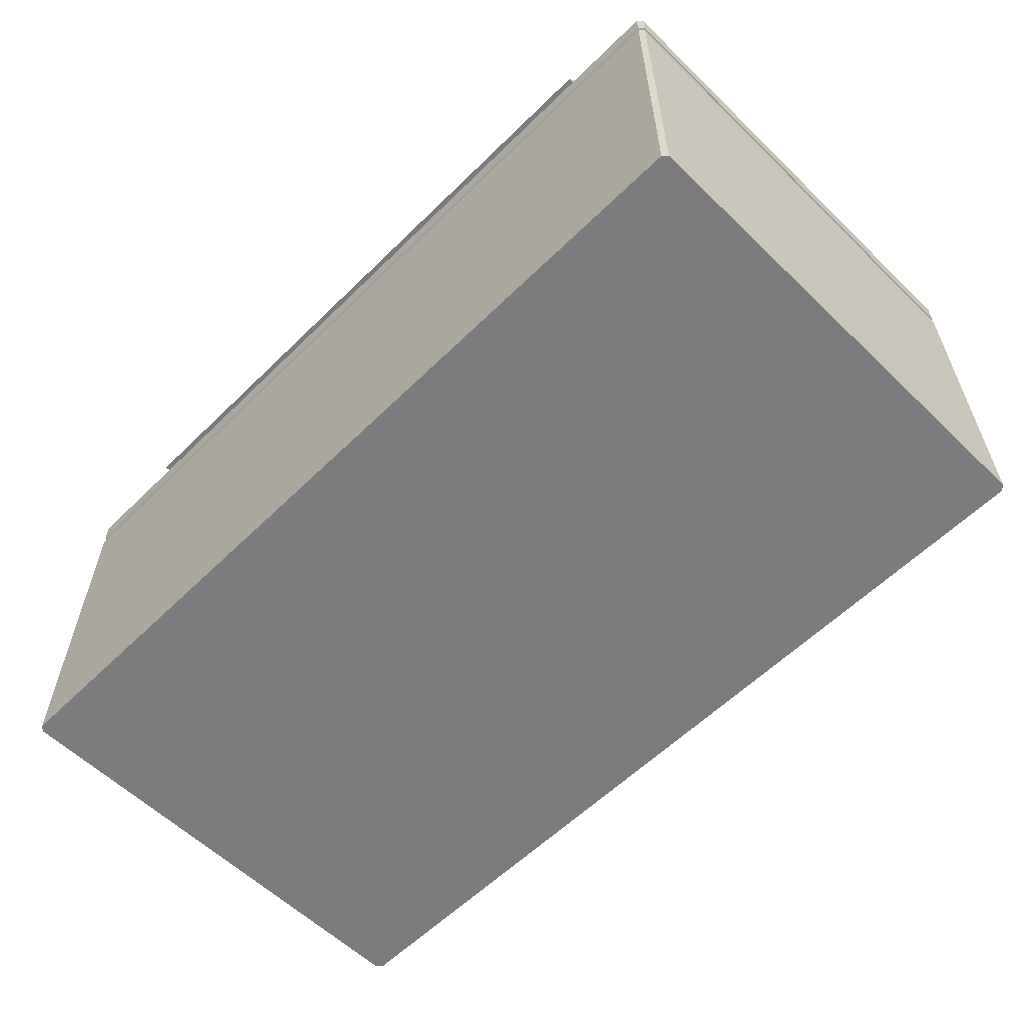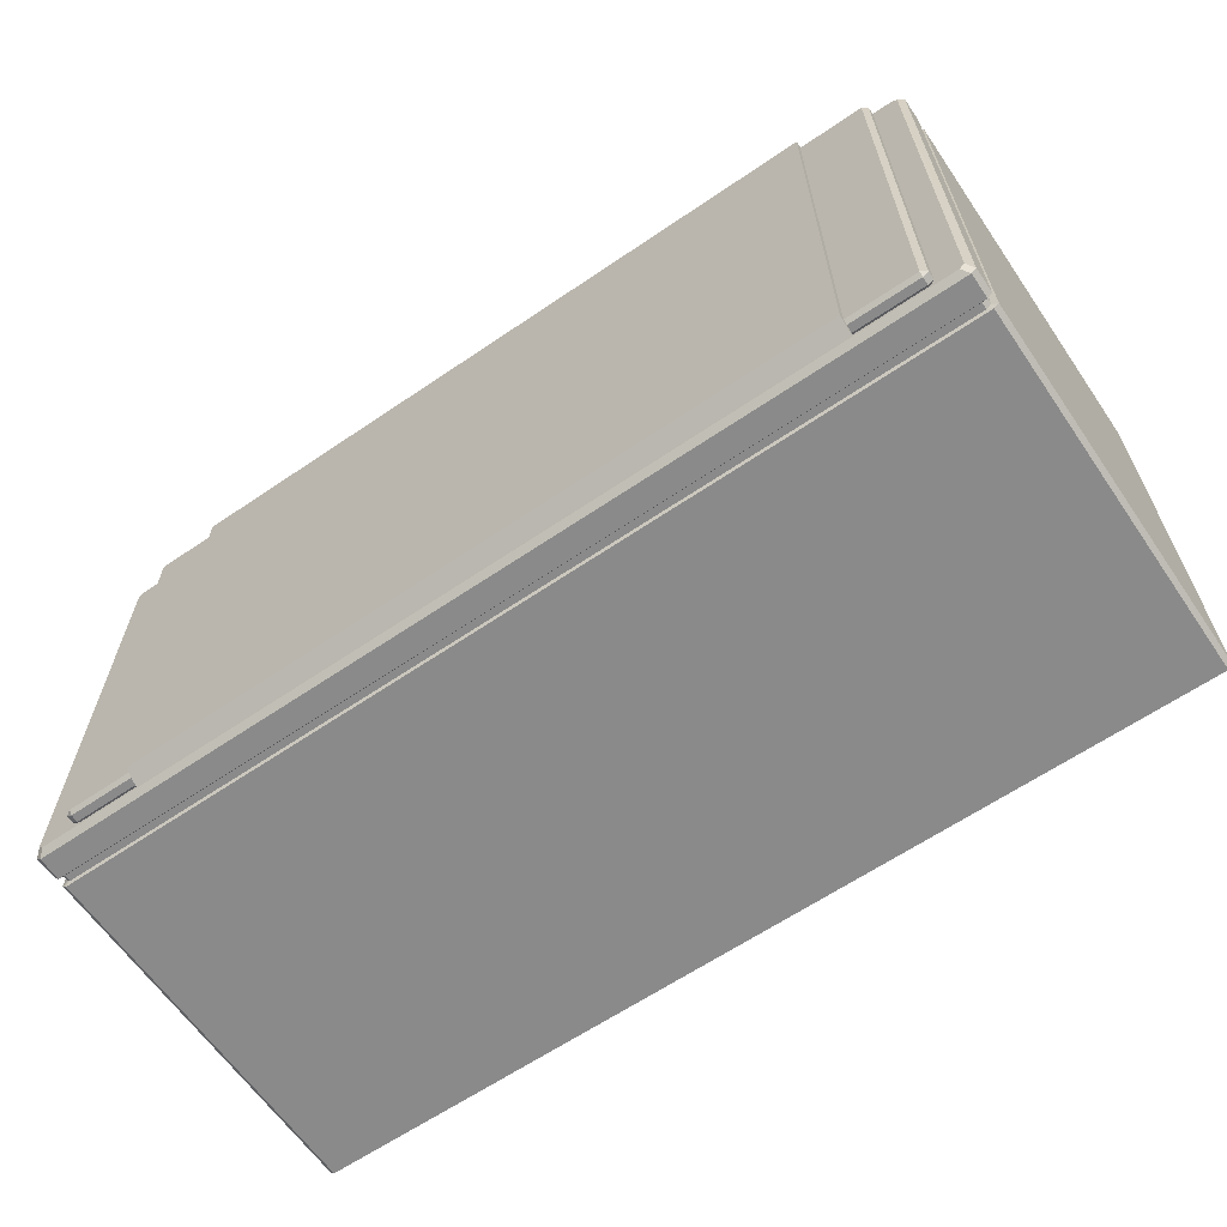
<metadata>
{"format":"obj","ext":"obj","renderer":"f3d","projection":"perspective","resolution":1024,"background":"white","views":[{"elev":-58.9,"azim":-134.8,"up":"+Y"},{"elev":-63.4,"azim":-145.5,"up":"+Z"}]}
</metadata>
<code>
g default
v -0.4215 6.49 1.027
v -0.4215 6.501 1.037
v -0.4369 6.501 1.027
v 1.915 6.501 1.027
v 1.9 6.501 1.037
v 1.9 6.49 1.027
v -0.4369 6.522 1.027
v -0.4215 6.522 1.037
v -0.4215 6.532 1.027
v 1.9 6.532 1.027
v 1.9 6.522 1.037
v 1.915 6.522 1.027
v -0.4369 6.522 -0.2933
v -0.4215 6.532 -0.2933
v -0.4215 6.522 -0.3038
v 1.9 6.522 -0.3038
v 1.9 6.532 -0.2933
v 1.915 6.522 -0.2933
v -0.4369 6.501 -0.2933
v -0.4215 6.501 -0.3038
v -0.4215 6.49 -0.2933
v 1.9 6.49 -0.2933
v 1.9 6.501 -0.3038
v 1.915 6.501 -0.2933
g initialShadingGroup pasted__pCube28 y_conveyor_Console y_Conveyer_belt group153
f 1 3 19 21
f 2 1 6 5
f 3 2 8 7
f 4 6 22 24
f 5 4 12 11
f 7 9 14 13
f 9 8 11 10
f 10 12 18 17
f 13 15 20 19
f 15 14 17 16
f 16 18 24 23
f 21 20 23 22
f 2 5 11 8
f 9 10 17 14
f 15 16 23 20
f 21 22 6 1
f 4 24 18 12
f 19 3 7 13
f 1 2 3
f 4 5 6
f 7 8 9
f 10 11 12
f 13 14 15
f 16 17 18
f 19 20 21
f 22 23 24
g default
v -0.5242 5.344 1.058
v -0.5107 5.344 1.071
v -0.5242 6.385 1.057
v -0.5104 6.385 1.071
v 2.042 5.344 1.058
v 2.028 5.344 1.071
v 2.042 6.385 1.057
v 2.028 6.385 1.071
v -0.5104 6.411 -0.3218
v -0.5242 6.411 -0.308
v -0.5094 6.407 -0.3
v -0.4956 6.407 -0.3137
v 2.042 6.411 -0.308
v 2.028 6.411 -0.3218
v 2.013 6.407 -0.3137
v 2.027 6.407 -0.3
v -0.5242 6.411 1.057
v -0.5104 6.411 1.071
v -0.4956 6.407 1.063
v -0.5094 6.407 1.049
v -0.5094 6.389 -0.3
v -0.4956 6.389 -0.3137
v 2.013 6.389 -0.3137
v 2.027 6.389 -0.3
v 2.028 6.411 1.071
v 2.042 6.411 1.057
v 2.027 6.407 1.049
v 2.013 6.407 1.063
v -0.4956 6.389 1.063
v -0.5094 6.389 1.049
v -0.5242 6.385 -0.308
v -0.5104 6.385 -0.3218
v 2.028 6.385 -0.3218
v 2.042 6.385 -0.308
v 2.027 6.389 1.049
v 2.013 6.389 1.063
v -0.5107 5.344 -0.3218
v -0.5242 5.344 -0.3083
v 2.042 5.344 -0.3083
v 2.028 5.344 -0.3218
v -0.5076 6.494 1.041
v -0.4941 6.494 1.054
v -0.5107 6.477 1.071
v -0.5242 6.477 1.058
v 2.025 6.494 1.041
v 2.012 6.494 1.054
v 2.042 6.477 1.058
v 2.028 6.477 1.071
v -0.4941 6.494 -0.3052
v -0.5076 6.494 -0.2917
v -0.5242 6.477 -0.3083
v -0.5107 6.477 -0.3218
v 2.012 6.494 -0.3052
v 2.025 6.494 -0.2917
v 2.028 6.477 -0.3218
v 2.042 6.477 -0.3083
g y_conveyor_Console y_Conveyer_belt group153 pCube27
f 62 61 64 63 29 30 26 25
f 65 66 70 69 78 77 73 74
f 25 26 28 27
f 27 28 53 54
f 30 29 31 32
f 32 31 59 60
f 33 34 75 76
f 34 33 36 35
f 35 36 46 45
f 37 38 79 80
f 38 37 40 39
f 39 40 48 47
f 41 42 67 68
f 42 41 44 43
f 43 44 54 53
f 45 46 56 55
f 47 48 58 57
f 49 50 71 72
f 50 49 52 51
f 51 52 60 59
f 55 56 61 62
f 57 58 63 64
f 66 65 68 67
f 69 70 72 71
f 74 73 76 75
f 77 78 80 79
f 28 26 30 32
f 56 57 64 61
f 31 29 63 58
f 55 62 25 27
f 35 44 41 34
f 33 38 39 36
f 51 40 37 50
f 43 52 49 42
f 45 54 44 35
f 36 39 47 46
f 59 48 40 51
f 53 60 52 43
f 55 27 54 45
f 46 47 57 56
f 31 58 48 59
f 28 32 60 53
f 66 67 72 70
f 68 65 74 75
f 69 71 80 78
f 76 73 77 79
f 34 41 68 75
f 76 79 38 33
f 50 37 80 71
f 42 49 72 67
g default
v 0.7455 6.251 1.1
v 0.7286 6.263 1.1
v 0.7076 6.263 1.1
v 0.6907 6.251 1.1
v 0.6842 6.231 1.1
v 0.6907 6.211 1.1
v 0.7076 6.199 1.1
v 0.7286 6.199 1.1
v 0.7455 6.211 1.1
v 0.752 6.231 1.1
v 0.7181 6.231 1.1
v 0.7181 6.231 1.144
v 0.7455 6.251 1.138
v 0.752 6.231 1.138
v 0.7455 6.211 1.138
v 0.7286 6.199 1.138
v 0.7076 6.199 1.138
v 0.6907 6.211 1.138
v 0.6842 6.231 1.138
v 0.6907 6.251 1.138
v 0.7076 6.263 1.138
v 0.7286 6.263 1.138
v 0.7428 6.249 1.138
v 0.7486 6.231 1.138
v 0.7428 6.213 1.138
v 0.7275 6.202 1.138
v 0.7087 6.202 1.138
v 0.6934 6.213 1.138
v 0.6876 6.231 1.138
v 0.6934 6.249 1.138
v 0.7087 6.26 1.138
v 0.7275 6.26 1.138
v 0.7428 6.249 1.136
v 0.7486 6.231 1.136
v 0.7428 6.213 1.136
v 0.7275 6.202 1.136
v 0.7087 6.202 1.136
v 0.6934 6.213 1.136
v 0.6876 6.231 1.136
v 0.6934 6.249 1.136
v 0.7087 6.26 1.136
v 0.7275 6.26 1.136
v 0.7455 6.251 1.136
v 0.752 6.231 1.136
v 0.7455 6.211 1.136
v 0.7286 6.199 1.136
v 0.7076 6.199 1.136
v 0.6907 6.211 1.136
v 0.6842 6.231 1.136
v 0.6907 6.251 1.136
v 0.7076 6.263 1.136
v 0.7286 6.263 1.136
v 0.7433 6.25 1.144
v 0.7455 6.251 1.142
v 0.7277 6.261 1.144
v 0.7286 6.263 1.142
v 0.7085 6.261 1.144
v 0.7076 6.263 1.142
v 0.6929 6.25 1.144
v 0.6907 6.251 1.142
v 0.6869 6.231 1.144
v 0.6842 6.231 1.142
v 0.6929 6.213 1.144
v 0.6907 6.211 1.142
v 0.7085 6.202 1.144
v 0.7076 6.199 1.142
v 0.7277 6.202 1.144
v 0.7286 6.199 1.142
v 0.7433 6.213 1.144
v 0.7455 6.211 1.142
v 0.7493 6.231 1.144
v 0.752 6.231 1.142
v 0.7286 6.263 1.126
v 0.7455 6.251 1.126
v 0.752 6.231 1.126
v 0.7455 6.211 1.126
v 0.7286 6.199 1.126
v 0.7076 6.199 1.126
v 0.6907 6.211 1.126
v 0.6842 6.231 1.126
v 0.6907 6.251 1.126
v 0.7076 6.263 1.126
v 0.7252 6.253 1.117
v 0.7368 6.245 1.117
v 0.7412 6.231 1.117
v 0.7368 6.218 1.117
v 0.7252 6.209 1.117
v 0.7109 6.209 1.117
v 0.6994 6.218 1.117
v 0.6949 6.231 1.117
v 0.6994 6.245 1.117
v 0.7109 6.253 1.117
v 0.7289 6.264 1.107
v 0.7463 6.252 1.107
v 0.753 6.231 1.107
v 0.7463 6.211 1.107
v 0.7289 6.198 1.107
v 0.7073 6.198 1.107
v 0.6899 6.211 1.107
v 0.6832 6.231 1.107
v 0.6899 6.252 1.107
v 0.7073 6.264 1.107
v 0.726 6.256 1.113
v 0.7388 6.246 1.113
v 0.7437 6.231 1.113
v 0.7388 6.216 1.113
v 0.726 6.207 1.113
v 0.7102 6.207 1.113
v 0.6974 6.216 1.113
v 0.6925 6.231 1.113
v 0.6974 6.246 1.113
v 0.7102 6.256 1.113
g initialShadingGroup y_conveyor_Console y_Conveyer_belt group153 pCylinder12 drawers1
f 81 82 173 174
f 82 83 182 173
f 83 84 181 182
f 84 85 180 181
f 85 86 179 180
f 86 87 178 179
f 87 88 177 178
f 88 89 176 177
f 89 90 175 176
f 90 81 174 175
f 82 81 91
f 83 82 91
f 84 83 91
f 85 84 91
f 86 85 91
f 87 86 91
f 88 87 91
f 89 88 91
f 90 89 91
f 81 90 91
f 104 103 93 94
f 105 104 94 95
f 106 105 95 96
f 107 106 96 97
f 108 107 97 98
f 109 108 98 99
f 110 109 99 100
f 111 110 100 101
f 112 111 101 102
f 103 112 102 93
f 114 113 103 104
f 115 114 104 105
f 116 115 105 106
f 117 116 106 107
f 118 117 107 108
f 119 118 108 109
f 120 119 109 110
f 121 120 110 111
f 122 121 111 112
f 113 122 112 103
f 124 123 113 114
f 125 124 114 115
f 126 125 115 116
f 127 126 116 117
f 128 127 117 118
f 129 128 118 119
f 130 129 119 120
f 131 130 120 121
f 132 131 121 122
f 123 132 122 113
f 133 134 136 135
f 134 133 151 152
f 135 136 138 137
f 137 138 140 139
f 139 140 142 141
f 141 142 144 143
f 143 144 146 145
f 145 146 148 147
f 147 148 150 149
f 149 150 152 151
f 133 135 92
f 135 137 92
f 137 139 92
f 139 141 92
f 141 143 92
f 143 145 92
f 145 147 92
f 147 149 92
f 149 151 92
f 151 133 92
f 94 93 134 152
f 95 94 152 150
f 96 95 150 148
f 97 96 148 146
f 98 97 146 144
f 99 98 144 142
f 100 99 142 140
f 101 100 140 138
f 102 101 138 136
f 93 102 136 134
f 154 153 132 123
f 155 154 123 124
f 156 155 124 125
f 157 156 125 126
f 158 157 126 127
f 159 158 127 128
f 160 159 128 129
f 161 160 129 130
f 162 161 130 131
f 153 162 131 132
f 164 163 153 154
f 165 164 154 155
f 166 165 155 156
f 167 166 156 157
f 168 167 157 158
f 169 168 158 159
f 170 169 159 160
f 171 170 160 161
f 172 171 161 162
f 163 172 162 153
f 174 173 183 184
f 175 174 184 185
f 176 175 185 186
f 177 176 186 187
f 178 177 187 188
f 179 178 188 189
f 180 179 189 190
f 181 180 190 191
f 182 181 191 192
f 173 182 192 183
f 184 183 163 164
f 185 184 164 165
f 186 185 165 166
f 187 186 166 167
f 188 187 167 168
f 189 188 168 169
f 190 189 169 170
f 191 190 170 171
f 192 191 171 172
f 183 192 172 163
g default
v -0.3002 6.313 -0.1879
v 1.778 6.313 -0.1879
v -0.3002 6.08 -0.1879
v 1.778 6.08 -0.1879
v -0.2943 6.086 1.109
v -0.3002 6.08 1.103
v 1.773 6.086 1.109
v 1.778 6.08 1.103
v -0.2943 6.307 1.109
v -0.3002 6.313 1.103
v 1.773 6.307 1.109
v 1.778 6.313 1.103
g initialShadingGroup y_conveyor_Console y_Conveyer_belt group153 drawers1 pCube28
f 193 194 196 195
f 197 198 200 199
f 198 197 201 202
f 199 200 204 203
f 202 201 203 204
f 197 199 203 201
f 202 204 194 193
f 195 196 200 198
f 200 196 194 204
f 195 198 202 193
g default
v 0.7455 5.906 1.1
v 0.7286 5.918 1.1
v 0.7076 5.918 1.1
v 0.6907 5.906 1.1
v 0.6842 5.886 1.1
v 0.6907 5.866 1.1
v 0.7076 5.854 1.1
v 0.7286 5.854 1.1
v 0.7455 5.866 1.1
v 0.752 5.886 1.1
v 0.7181 5.886 1.1
v 0.7181 5.886 1.144
v 0.7455 5.906 1.138
v 0.752 5.886 1.138
v 0.7455 5.866 1.138
v 0.7286 5.854 1.138
v 0.7076 5.854 1.138
v 0.6907 5.866 1.138
v 0.6842 5.886 1.138
v 0.6907 5.906 1.138
v 0.7076 5.918 1.138
v 0.7286 5.918 1.138
v 0.7428 5.904 1.138
v 0.7486 5.886 1.138
v 0.7428 5.868 1.138
v 0.7275 5.857 1.138
v 0.7087 5.857 1.138
v 0.6934 5.868 1.138
v 0.6876 5.886 1.138
v 0.6934 5.904 1.138
v 0.7087 5.915 1.138
v 0.7275 5.915 1.138
v 0.7428 5.904 1.136
v 0.7486 5.886 1.136
v 0.7428 5.868 1.136
v 0.7275 5.857 1.136
v 0.7087 5.857 1.136
v 0.6934 5.868 1.136
v 0.6876 5.886 1.136
v 0.6934 5.904 1.136
v 0.7087 5.915 1.136
v 0.7275 5.915 1.136
v 0.7455 5.906 1.136
v 0.752 5.886 1.136
v 0.7455 5.866 1.136
v 0.7286 5.854 1.136
v 0.7076 5.854 1.136
v 0.6907 5.866 1.136
v 0.6842 5.886 1.136
v 0.6907 5.906 1.136
v 0.7076 5.918 1.136
v 0.7286 5.918 1.136
v 0.7433 5.904 1.144
v 0.7455 5.906 1.142
v 0.7277 5.916 1.144
v 0.7286 5.918 1.142
v 0.7085 5.916 1.144
v 0.7076 5.918 1.142
v 0.6929 5.904 1.144
v 0.6907 5.906 1.142
v 0.6869 5.886 1.144
v 0.6842 5.886 1.142
v 0.6929 5.868 1.144
v 0.6907 5.866 1.142
v 0.7085 5.856 1.144
v 0.7076 5.854 1.142
v 0.7277 5.856 1.144
v 0.7286 5.854 1.142
v 0.7433 5.868 1.144
v 0.7455 5.866 1.142
v 0.7493 5.886 1.144
v 0.752 5.886 1.142
v 0.7286 5.918 1.126
v 0.7455 5.906 1.126
v 0.752 5.886 1.126
v 0.7455 5.866 1.126
v 0.7286 5.854 1.126
v 0.7076 5.854 1.126
v 0.6907 5.866 1.126
v 0.6842 5.886 1.126
v 0.6907 5.906 1.126
v 0.7076 5.918 1.126
v 0.7252 5.908 1.117
v 0.7368 5.899 1.117
v 0.7412 5.886 1.117
v 0.7368 5.872 1.117
v 0.7252 5.864 1.117
v 0.7109 5.864 1.117
v 0.6994 5.872 1.117
v 0.6949 5.886 1.117
v 0.6994 5.899 1.117
v 0.7109 5.908 1.117
v 0.7289 5.919 1.107
v 0.7463 5.906 1.107
v 0.753 5.886 1.107
v 0.7463 5.865 1.107
v 0.7289 5.853 1.107
v 0.7073 5.853 1.107
v 0.6899 5.865 1.107
v 0.6832 5.886 1.107
v 0.6899 5.906 1.107
v 0.7073 5.919 1.107
v 0.726 5.91 1.113
v 0.7388 5.901 1.113
v 0.7437 5.886 1.113
v 0.7388 5.871 1.113
v 0.726 5.862 1.113
v 0.7102 5.862 1.113
v 0.6974 5.871 1.113
v 0.6925 5.886 1.113
v 0.6974 5.901 1.113
v 0.7102 5.91 1.113
g initialShadingGroup y_conveyor_Console y_Conveyer_belt group153 pasted__pCylinder12 drawers2
f 205 206 297 298
f 206 207 306 297
f 207 208 305 306
f 208 209 304 305
f 209 210 303 304
f 210 211 302 303
f 211 212 301 302
f 212 213 300 301
f 213 214 299 300
f 214 205 298 299
f 206 205 215
f 207 206 215
f 208 207 215
f 209 208 215
f 210 209 215
f 211 210 215
f 212 211 215
f 213 212 215
f 214 213 215
f 205 214 215
f 228 227 217 218
f 229 228 218 219
f 230 229 219 220
f 231 230 220 221
f 232 231 221 222
f 233 232 222 223
f 234 233 223 224
f 235 234 224 225
f 236 235 225 226
f 227 236 226 217
f 238 237 227 228
f 239 238 228 229
f 240 239 229 230
f 241 240 230 231
f 242 241 231 232
f 243 242 232 233
f 244 243 233 234
f 245 244 234 235
f 246 245 235 236
f 237 246 236 227
f 248 247 237 238
f 249 248 238 239
f 250 249 239 240
f 251 250 240 241
f 252 251 241 242
f 253 252 242 243
f 254 253 243 244
f 255 254 244 245
f 256 255 245 246
f 247 256 246 237
f 257 258 260 259
f 258 257 275 276
f 259 260 262 261
f 261 262 264 263
f 263 264 266 265
f 265 266 268 267
f 267 268 270 269
f 269 270 272 271
f 271 272 274 273
f 273 274 276 275
f 257 259 216
f 259 261 216
f 261 263 216
f 263 265 216
f 265 267 216
f 267 269 216
f 269 271 216
f 271 273 216
f 273 275 216
f 275 257 216
f 218 217 258 276
f 219 218 276 274
f 220 219 274 272
f 221 220 272 270
f 222 221 270 268
f 223 222 268 266
f 224 223 266 264
f 225 224 264 262
f 226 225 262 260
f 217 226 260 258
f 278 277 256 247
f 279 278 247 248
f 280 279 248 249
f 281 280 249 250
f 282 281 250 251
f 283 282 251 252
f 284 283 252 253
f 285 284 253 254
f 286 285 254 255
f 277 286 255 256
f 288 287 277 278
f 289 288 278 279
f 290 289 279 280
f 291 290 280 281
f 292 291 281 282
f 293 292 282 283
f 294 293 283 284
f 295 294 284 285
f 296 295 285 286
f 287 296 286 277
f 298 297 307 308
f 299 298 308 309
f 300 299 309 310
f 301 300 310 311
f 302 301 311 312
f 303 302 312 313
f 304 303 313 314
f 305 304 314 315
f 306 305 315 316
f 297 306 316 307
f 308 307 287 288
f 309 308 288 289
f 310 309 289 290
f 311 310 290 291
f 312 311 291 292
f 313 312 292 293
f 314 313 293 294
f 315 314 294 295
f 316 315 295 296
f 307 316 296 287
g default
v -0.3002 5.989 -0.1879
v 1.778 5.989 -0.1879
v -0.3002 5.756 -0.1879
v 1.778 5.756 -0.1879
v -0.2943 5.761 1.109
v -0.3002 5.756 1.103
v 1.773 5.761 1.109
v 1.778 5.756 1.103
v -0.2943 5.983 1.109
v -0.3002 5.989 1.103
v 1.773 5.983 1.109
v 1.778 5.989 1.103
g initialShadingGroup y_conveyor_Console y_Conveyer_belt group153 drawers2 pasted__pCube30
f 317 318 320 319
f 321 322 324 323
f 322 321 325 326
f 323 324 328 327
f 326 325 327 328
f 321 323 327 325
f 326 328 318 317
f 319 320 324 322
f 324 320 318 328
f 319 322 326 317
g default
v -0.234 6.504 1.065
v 1.712 6.504 1.065
v -0.234 6.549 1.038
v 1.712 6.549 1.038
v -0.234 6.549 -0.3029
v 1.712 6.549 -0.3029
v -0.234 6.504 -0.3296
v 1.712 6.504 -0.3296
g initialShadingGroup y_conveyor_Console y_Conveyer_belt group153 pasted__pCube29
f 329 330 332 331
f 331 332 334 333
f 333 334 336 335
f 335 336 330 329
f 330 336 334 332
f 335 329 331 333
g default
v 0.7455 5.619 1.1
v 0.7286 5.632 1.1
v 0.7076 5.632 1.1
v 0.6907 5.619 1.1
v 0.6842 5.599 1.1
v 0.6907 5.58 1.1
v 0.7076 5.567 1.1
v 0.7286 5.567 1.1
v 0.7455 5.58 1.1
v 0.752 5.599 1.1
v 0.7181 5.599 1.1
v 0.7181 5.599 1.144
v 0.7455 5.619 1.138
v 0.752 5.599 1.138
v 0.7455 5.58 1.138
v 0.7286 5.567 1.138
v 0.7076 5.567 1.138
v 0.6907 5.58 1.138
v 0.6842 5.599 1.138
v 0.6907 5.619 1.138
v 0.7076 5.632 1.138
v 0.7286 5.632 1.138
v 0.7428 5.617 1.138
v 0.7486 5.599 1.138
v 0.7428 5.582 1.138
v 0.7275 5.57 1.138
v 0.7087 5.57 1.138
v 0.6934 5.582 1.138
v 0.6876 5.599 1.138
v 0.6934 5.617 1.138
v 0.7087 5.628 1.138
v 0.7275 5.628 1.138
v 0.7428 5.617 1.136
v 0.7486 5.599 1.136
v 0.7428 5.582 1.136
v 0.7275 5.57 1.136
v 0.7087 5.57 1.136
v 0.6934 5.582 1.136
v 0.6876 5.599 1.136
v 0.6934 5.617 1.136
v 0.7087 5.628 1.136
v 0.7275 5.628 1.136
v 0.7455 5.619 1.136
v 0.752 5.599 1.136
v 0.7455 5.58 1.136
v 0.7286 5.567 1.136
v 0.7076 5.567 1.136
v 0.6907 5.58 1.136
v 0.6842 5.599 1.136
v 0.6907 5.619 1.136
v 0.7076 5.632 1.136
v 0.7286 5.632 1.136
v 0.7433 5.618 1.144
v 0.7455 5.619 1.142
v 0.7277 5.629 1.144
v 0.7286 5.632 1.142
v 0.7085 5.629 1.144
v 0.7076 5.632 1.142
v 0.6929 5.618 1.144
v 0.6907 5.619 1.142
v 0.6869 5.599 1.144
v 0.6842 5.599 1.142
v 0.6929 5.581 1.144
v 0.6907 5.58 1.142
v 0.7085 5.57 1.144
v 0.7076 5.567 1.142
v 0.7277 5.57 1.144
v 0.7286 5.567 1.142
v 0.7433 5.581 1.144
v 0.7455 5.58 1.142
v 0.7493 5.599 1.144
v 0.752 5.599 1.142
v 0.7286 5.632 1.126
v 0.7455 5.619 1.126
v 0.752 5.599 1.126
v 0.7455 5.58 1.126
v 0.7286 5.567 1.126
v 0.7076 5.567 1.126
v 0.6907 5.58 1.126
v 0.6842 5.599 1.126
v 0.6907 5.619 1.126
v 0.7076 5.632 1.126
v 0.7252 5.621 1.117
v 0.7368 5.613 1.117
v 0.7412 5.599 1.117
v 0.7368 5.586 1.117
v 0.7252 5.577 1.117
v 0.7109 5.577 1.117
v 0.6994 5.586 1.117
v 0.6949 5.599 1.117
v 0.6994 5.613 1.117
v 0.7109 5.621 1.117
v 0.7289 5.633 1.107
v 0.7463 5.62 1.107
v 0.753 5.599 1.107
v 0.7463 5.579 1.107
v 0.7289 5.566 1.107
v 0.7073 5.566 1.107
v 0.6899 5.579 1.107
v 0.6832 5.599 1.107
v 0.6899 5.62 1.107
v 0.7073 5.633 1.107
v 0.726 5.624 1.113
v 0.7388 5.615 1.113
v 0.7437 5.599 1.113
v 0.7388 5.584 1.113
v 0.726 5.575 1.113
v 0.7102 5.575 1.113
v 0.6974 5.584 1.113
v 0.6925 5.599 1.113
v 0.6974 5.615 1.113
v 0.7102 5.624 1.113
g initialShadingGroup y_conveyor_Console y_Conveyer_belt group153 pasted__pasted__pCylinder12 drawers3
f 337 338 429 430
f 338 339 438 429
f 339 340 437 438
f 340 341 436 437
f 341 342 435 436
f 342 343 434 435
f 343 344 433 434
f 344 345 432 433
f 345 346 431 432
f 346 337 430 431
f 338 337 347
f 339 338 347
f 340 339 347
f 341 340 347
f 342 341 347
f 343 342 347
f 344 343 347
f 345 344 347
f 346 345 347
f 337 346 347
f 360 359 349 350
f 361 360 350 351
f 362 361 351 352
f 363 362 352 353
f 364 363 353 354
f 365 364 354 355
f 366 365 355 356
f 367 366 356 357
f 368 367 357 358
f 359 368 358 349
f 370 369 359 360
f 371 370 360 361
f 372 371 361 362
f 373 372 362 363
f 374 373 363 364
f 375 374 364 365
f 376 375 365 366
f 377 376 366 367
f 378 377 367 368
f 369 378 368 359
f 380 379 369 370
f 381 380 370 371
f 382 381 371 372
f 383 382 372 373
f 384 383 373 374
f 385 384 374 375
f 386 385 375 376
f 387 386 376 377
f 388 387 377 378
f 379 388 378 369
f 389 390 392 391
f 390 389 407 408
f 391 392 394 393
f 393 394 396 395
f 395 396 398 397
f 397 398 400 399
f 399 400 402 401
f 401 402 404 403
f 403 404 406 405
f 405 406 408 407
f 389 391 348
f 391 393 348
f 393 395 348
f 395 397 348
f 397 399 348
f 399 401 348
f 401 403 348
f 403 405 348
f 405 407 348
f 407 389 348
f 350 349 390 408
f 351 350 408 406
f 352 351 406 404
f 353 352 404 402
f 354 353 402 400
f 355 354 400 398
f 356 355 398 396
f 357 356 396 394
f 358 357 394 392
f 349 358 392 390
f 410 409 388 379
f 411 410 379 380
f 412 411 380 381
f 413 412 381 382
f 414 413 382 383
f 415 414 383 384
f 416 415 384 385
f 417 416 385 386
f 418 417 386 387
f 409 418 387 388
f 420 419 409 410
f 421 420 410 411
f 422 421 411 412
f 423 422 412 413
f 424 423 413 414
f 425 424 414 415
f 426 425 415 416
f 427 426 416 417
f 428 427 417 418
f 419 428 418 409
f 430 429 439 440
f 431 430 440 441
f 432 431 441 442
f 433 432 442 443
f 434 433 443 444
f 435 434 444 445
f 436 435 445 446
f 437 436 446 447
f 438 437 447 448
f 429 438 448 439
f 440 439 419 420
f 441 440 420 421
f 442 441 421 422
f 443 442 422 423
f 444 443 423 424
f 445 444 424 425
f 446 445 425 426
f 447 446 426 427
f 448 447 427 428
f 439 448 428 419
g default
v -0.3002 5.668 -0.1879
v 1.778 5.668 -0.1879
v -0.3002 5.435 -0.1879
v 1.778 5.435 -0.1879
v -0.2943 5.441 1.109
v -0.3002 5.435 1.103
v 1.773 5.441 1.109
v 1.778 5.435 1.103
v -0.2943 5.662 1.109
v -0.3002 5.668 1.103
v 1.773 5.662 1.109
v 1.778 5.668 1.103
g initialShadingGroup y_conveyor_Console y_Conveyer_belt group153 drawers3 pasted__pCube31
f 449 450 452 451
f 453 454 456 455
f 454 453 457 458
f 455 456 460 459
f 458 457 459 460
f 453 455 459 457
f 458 460 450 449
f 451 452 456 454
f 456 452 450 460
f 451 454 458 449

</code>
